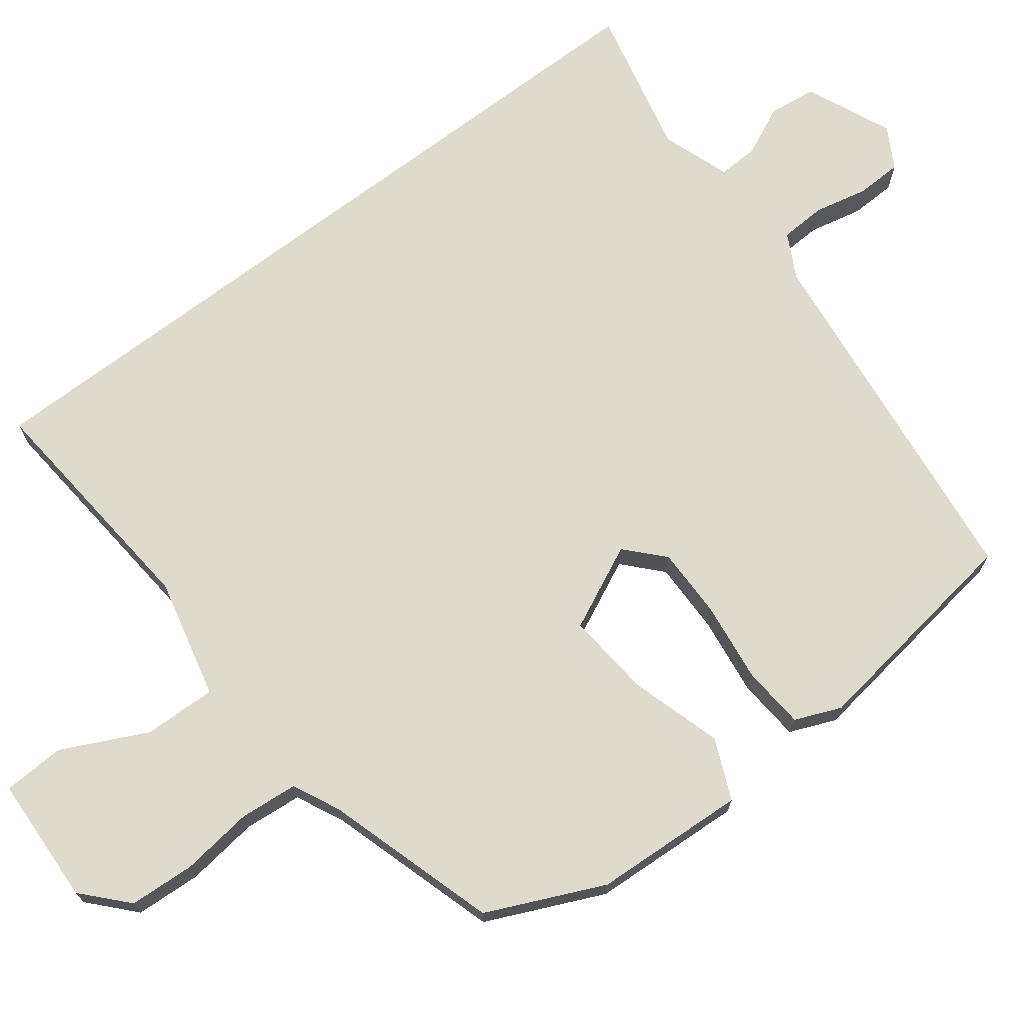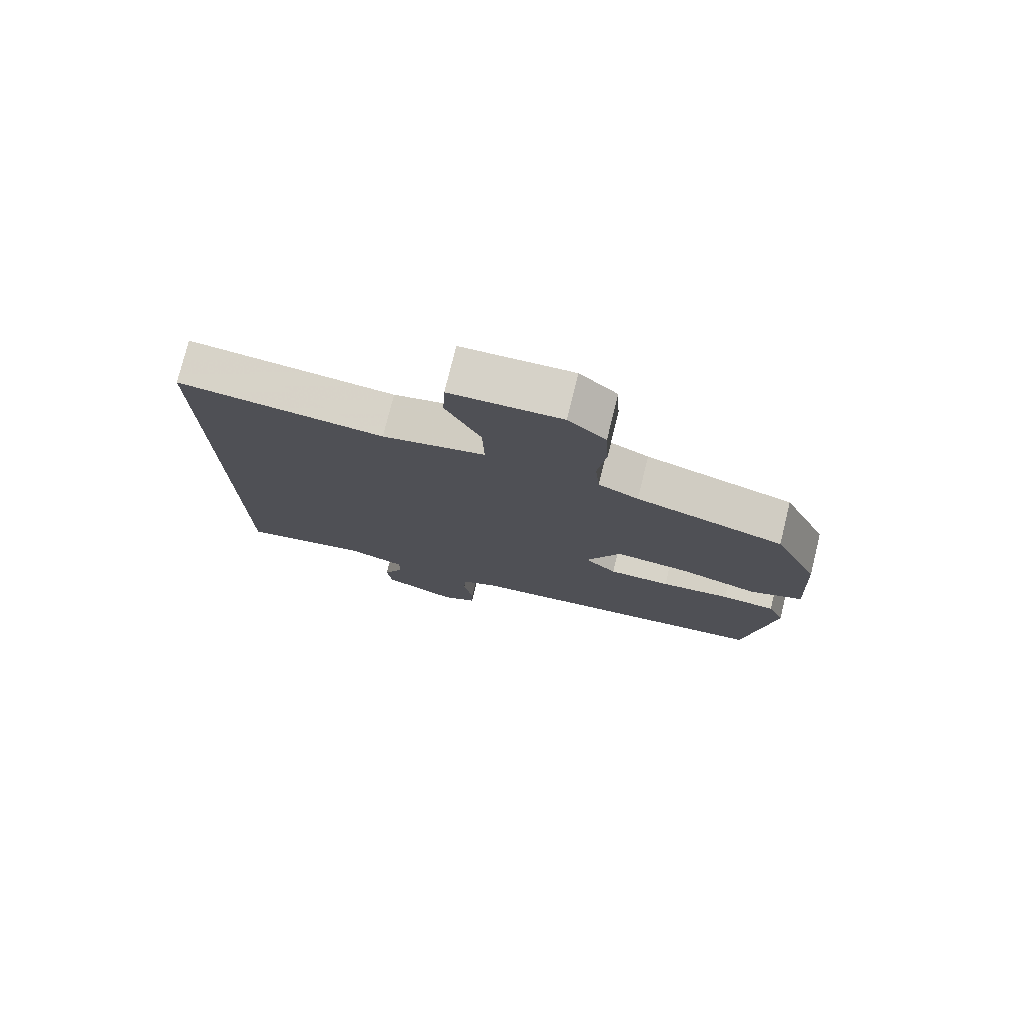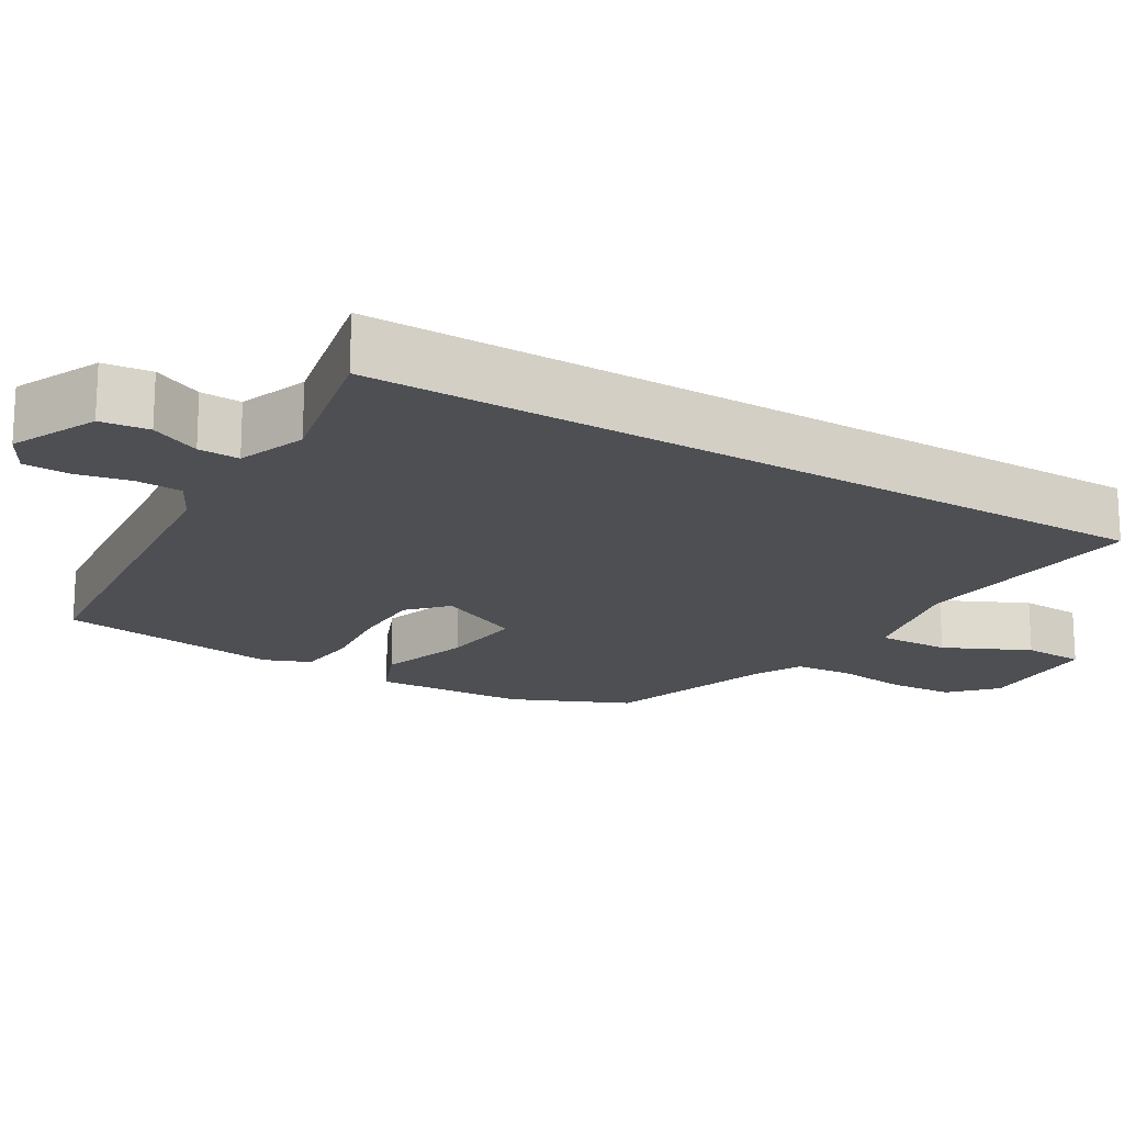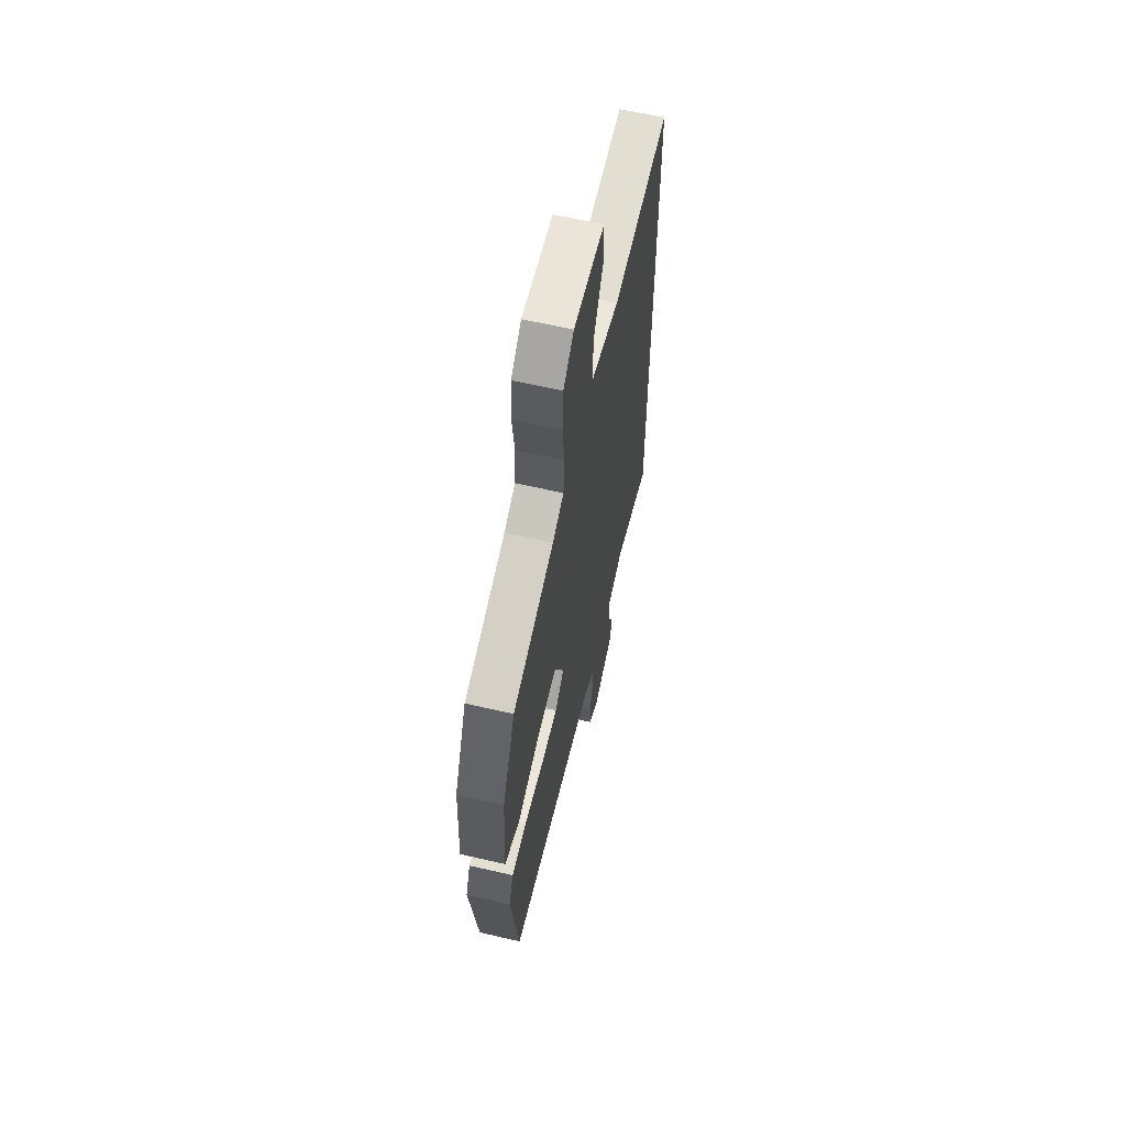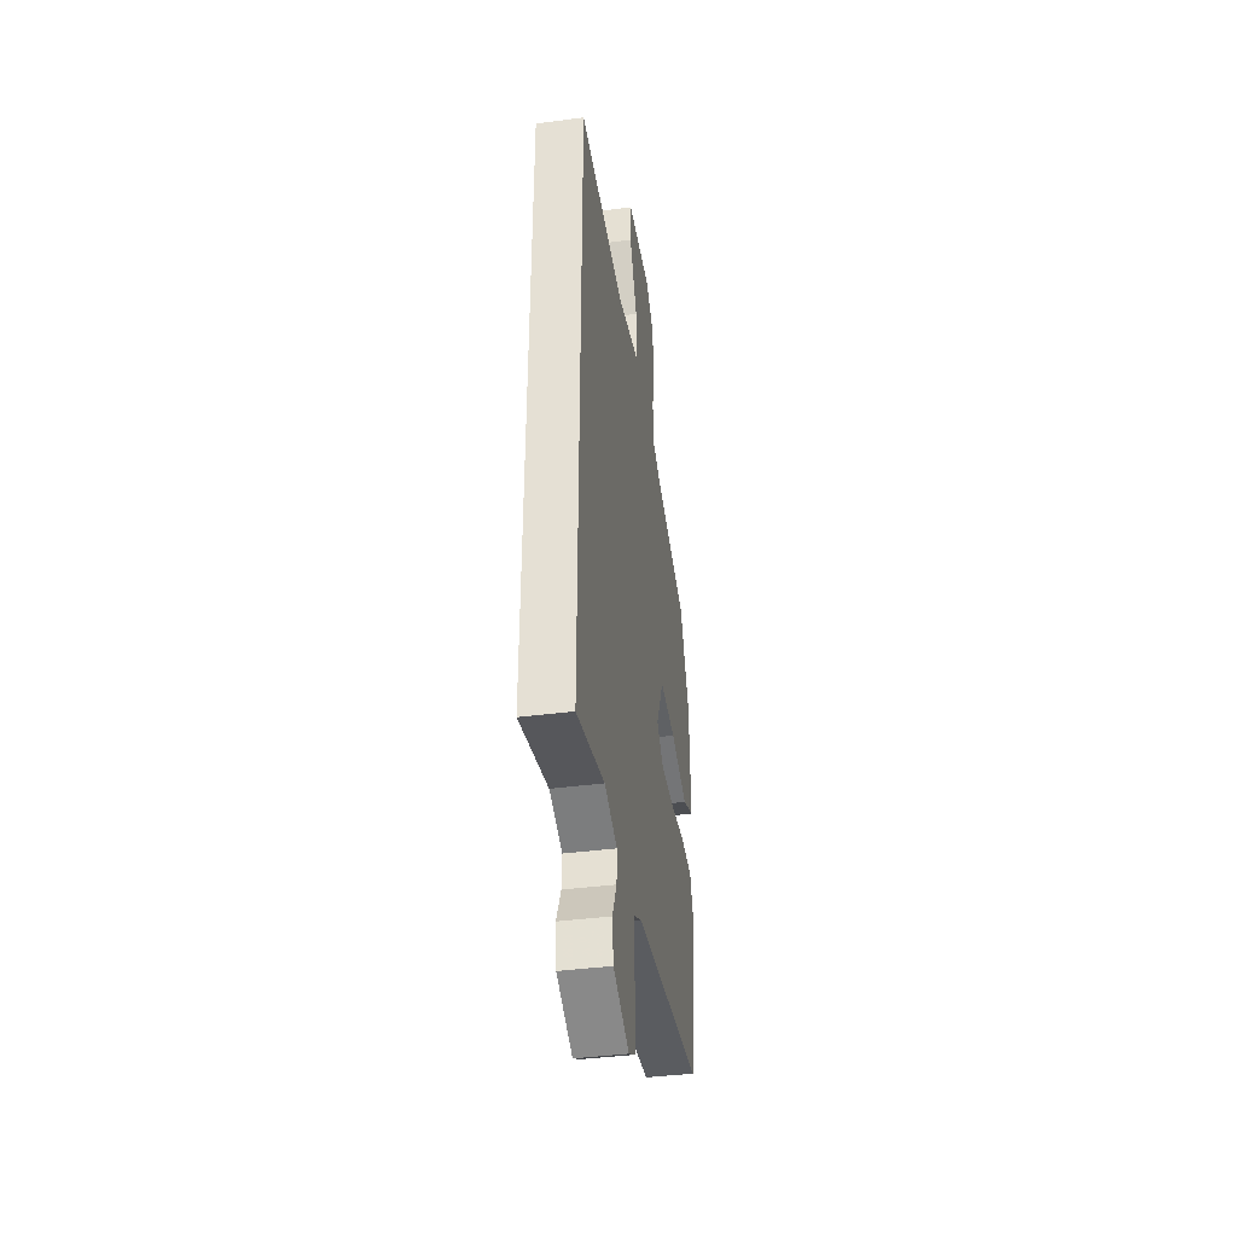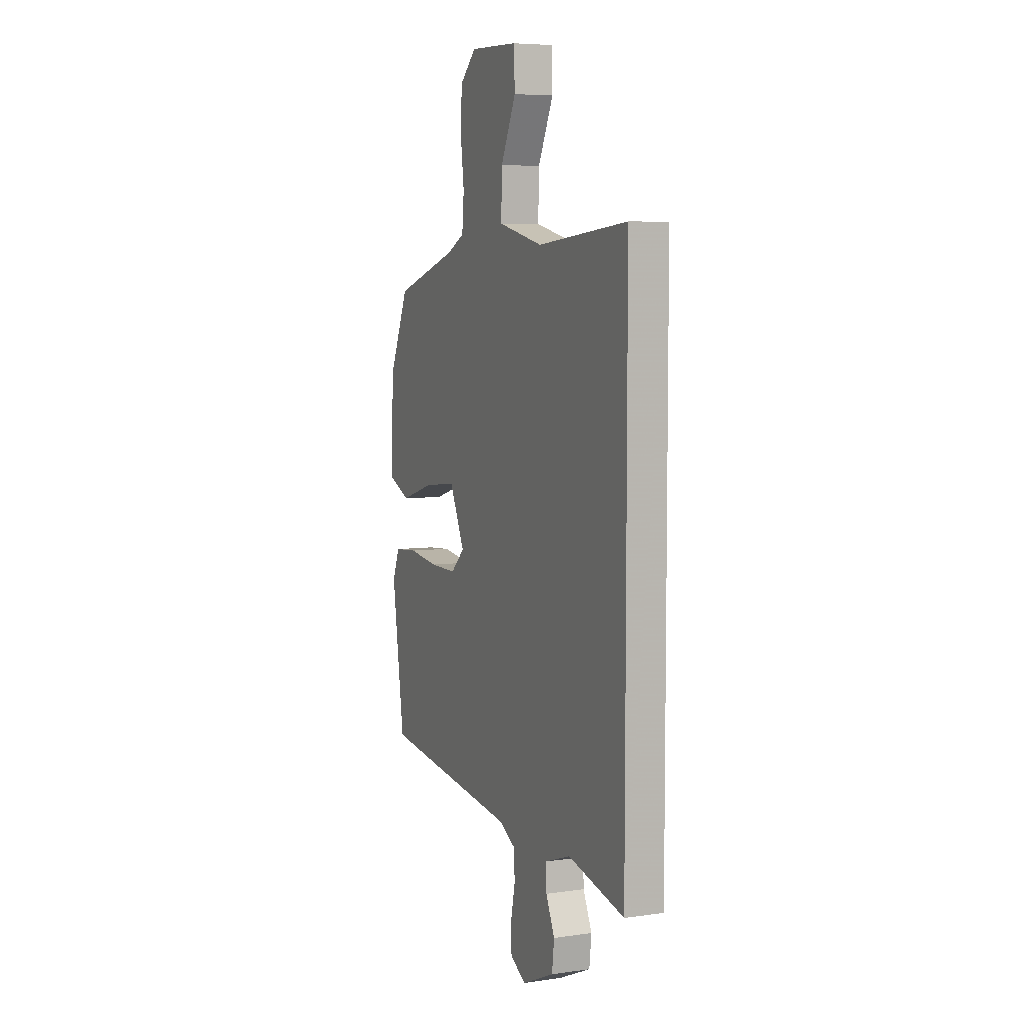
<metadata>
{"format":"obj","ext":"obj","renderer":"f3d","projection":"perspective","resolution":1024,"background":"white","views":[{"elev":71.1,"azim":52.8,"up":"+Y"},{"elev":77.1,"azim":13.9,"up":"+Z"},{"elev":-18.0,"azim":-121.4,"up":"+Y"},{"elev":62.0,"azim":103.2,"up":"+Z"},{"elev":-40.2,"azim":-80.8,"up":"+Z"},{"elev":6.2,"azim":-113.2,"up":"+Z"}]}
</metadata>
<code>
v -0.5 0.07 -0.57
v -0.5 0.07 0.516
v -0.17 0.07 0.486
v -0.005 0.07 0.525
v -0.008 0.07 0.625
v -0.064 0.07 0.741
v -0.06 0.07 0.826
v 0.117 0.07 0.834
v 0.177 0.07 0.779
v 0.182 0.07 0.689
v 0.169 0.07 0.589
v 0.176 0.07 0.51
v 0.24 0.07 0.479
v 0.476 0.07 0.407
v 0.548 0.07 0.247
v 0.559 0.07 0.038
v 0.476 0.07 0.002
v 0.35 0.07 0.04
v 0.233 0.07 0.051
v 0.178 0.07 -0.065
v 0.229 0.07 -0.112
v 0.327 0.07 -0.111
v 0.437 0.07 -0.097
v 0.523 0.07 -0.104
v 0.549 0.07 -0.167
v 0.504 0.07 -0.476
v 0 0.07 -0.534
v -0.061 0.07 -0.566
v -0.064 0.07 -0.629
v -0.048 0.07 -0.703
v -0.05 0.07 -0.766
v -0.107 0.07 -0.798
v -0.225 0.07 -0.746
v -0.233 0.07 -0.68
v -0.201 0.07 -0.612
v -0.199 0.07 -0.556
v -0.293 0.07 -0.523
v -0.5 0 -0.57
v -0.5 0 0.516
v -0.17 0 0.486
v -0.005 0 0.525
v -0.008 0 0.625
v -0.064 0 0.741
v -0.06 0 0.826
v 0.117 0 0.834
v 0.177 0 0.779
v 0.182 0 0.689
v 0.169 0 0.589
v 0.176 0 0.51
v 0.24 0 0.479
v 0.476 0 0.407
v 0.548 0 0.247
v 0.559 0 0.038
v 0.476 0 0.002
v 0.35 0 0.04
v 0.233 0 0.051
v 0.178 0 -0.065
v 0.229 0 -0.112
v 0.327 0 -0.111
v 0.437 0 -0.097
v 0.523 0 -0.104
v 0.549 0 -0.167
v 0.504 0 -0.476
v 0 0 -0.534
v -0.061 0 -0.566
v -0.064 0 -0.629
v -0.048 0 -0.703
v -0.05 0 -0.766
v -0.107 0 -0.798
v -0.225 0 -0.746
v -0.233 0 -0.68
v -0.201 0 -0.612
v -0.199 0 -0.556
v -0.293 0 -0.523
f 32 33 34 35
f 32 35 36
f 29 30 31 32
f 28 29 32 36
f 27 28 36 37
f 25 26 27 37
f 22 23 24 25
f 21 22 25 37
f 15 16 17 18
f 13 14 15 18
f 12 13 18 19
f 8 9 10 11
f 8 11 12
f 5 6 7 8
f 4 5 8 12
f 3 4 12 19
f 20 21 37 1
f 3 19 20
f 1 2 3 20
f 72 71 70 69
f 73 72 69
f 69 68 67 66
f 73 69 66 65
f 74 73 65 64
f 74 64 63 62
f 62 61 60 59
f 74 62 59 58
f 55 54 53 52
f 55 52 51 50
f 56 55 50 49
f 48 47 46 45
f 49 48 45
f 45 44 43 42
f 49 45 42 41
f 56 49 41 40
f 38 74 58 57
f 57 56 40
f 57 40 39 38
f 1 38 39 2
f 2 39 40 3
f 3 40 41 4
f 4 41 42 5
f 5 42 43 6
f 6 43 44 7
f 7 44 45 8
f 8 45 46 9
f 9 46 47 10
f 10 47 48 11
f 11 48 49 12
f 12 49 50 13
f 13 50 51 14
f 14 51 52 15
f 15 52 53 16
f 16 53 54 17
f 17 54 55 18
f 18 55 56 19
f 19 56 57 20
f 20 57 58 21
f 21 58 59 22
f 22 59 60 23
f 23 60 61 24
f 24 61 62 25
f 25 62 63 26
f 26 63 64 27
f 27 64 65 28
f 28 65 66 29
f 29 66 67 30
f 30 67 68 31
f 31 68 69 32
f 32 69 70 33
f 33 70 71 34
f 34 71 72 35
f 35 72 73 36
f 36 73 74 37
f 37 74 38 1

</code>
